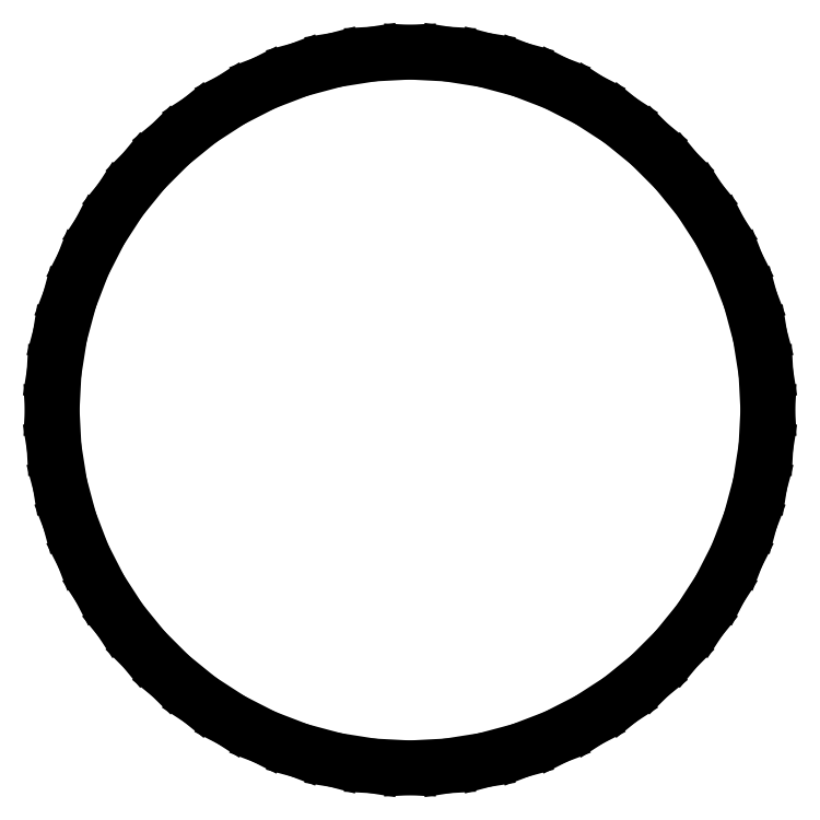
<metadata>
{"format":"dxf","ext":"dxf","renderer":"ezdxf+matplotlib","layout":"modelspace","background":"white","min_lineweight":24,"dpi":150}
</metadata>
<code>
0
SECTION
2
ENTITIES
0
LINE
8
0
10
-5.5
11
-5.47
20
0
21
0.575
0
LINE
8
0
10
-5.47
11
-5.38
20
0.575
21
1.144
0
LINE
8
0
10
-5.38
11
-5.231
20
1.144
21
1.7
0
LINE
8
0
10
-5.231
11
-5.025
20
1.7
21
2.237
0
LINE
8
0
10
-5.025
11
-4.763
20
2.237
21
2.75
0
LINE
8
0
10
-4.763
11
-4.45
20
2.75
21
3.233
0
LINE
8
0
10
-4.45
11
-4.087
20
3.233
21
3.68
0
LINE
8
0
10
-4.087
11
-3.68
20
3.68
21
4.087
0
LINE
8
0
10
-3.68
11
-3.233
20
4.087
21
4.45
0
LINE
8
0
10
-3.233
11
-2.75
20
4.45
21
4.763
0
LINE
8
0
10
-2.75
11
-2.237
20
4.763
21
5.025
0
LINE
8
0
10
-2.237
11
-1.7
20
5.025
21
5.231
0
LINE
8
0
10
-1.7
11
-1.144
20
5.231
21
5.38
0
LINE
8
0
10
-1.144
11
-0.575
20
5.38
21
5.47
0
LINE
8
0
10
-0.575
11
0
20
5.47
21
5.5
0
LINE
8
0
10
0
11
0.575
20
5.5
21
5.47
0
LINE
8
0
10
0.575
11
1.144
20
5.47
21
5.38
0
LINE
8
0
10
1.144
11
1.7
20
5.38
21
5.231
0
LINE
8
0
10
1.7
11
2.237
20
5.231
21
5.025
0
LINE
8
0
10
2.237
11
2.75
20
5.025
21
4.763
0
LINE
8
0
10
2.75
11
3.233
20
4.763
21
4.45
0
LINE
8
0
10
3.233
11
3.68
20
4.45
21
4.087
0
LINE
8
0
10
3.68
11
4.087
20
4.087
21
3.68
0
LINE
8
0
10
4.087
11
4.45
20
3.68
21
3.233
0
LINE
8
0
10
4.45
11
4.763
20
3.233
21
2.75
0
LINE
8
0
10
4.763
11
5.025
20
2.75
21
2.237
0
LINE
8
0
10
5.025
11
5.231
20
2.237
21
1.7
0
LINE
8
0
10
5.231
11
5.38
20
1.7
21
1.144
0
LINE
8
0
10
5.38
11
5.47
20
1.144
21
0.575
0
LINE
8
0
10
5.47
11
5.5
20
0.575
21
0
0
LINE
8
0
10
5.5
11
5.47
20
0
21
-0.575
0
LINE
8
0
10
5.47
11
5.38
20
-0.575
21
-1.144
0
LINE
8
0
10
5.38
11
5.231
20
-1.144
21
-1.7
0
LINE
8
0
10
5.231
11
5.025
20
-1.7
21
-2.237
0
LINE
8
0
10
5.025
11
4.763
20
-2.237
21
-2.75
0
LINE
8
0
10
4.763
11
4.45
20
-2.75
21
-3.233
0
LINE
8
0
10
4.45
11
4.087
20
-3.233
21
-3.68
0
LINE
8
0
10
4.087
11
3.68
20
-3.68
21
-4.087
0
LINE
8
0
10
3.68
11
3.233
20
-4.087
21
-4.45
0
LINE
8
0
10
3.233
11
2.75
20
-4.45
21
-4.763
0
LINE
8
0
10
2.75
11
2.237
20
-4.763
21
-5.025
0
LINE
8
0
10
2.237
11
1.7
20
-5.025
21
-5.231
0
LINE
8
0
10
1.7
11
1.144
20
-5.231
21
-5.38
0
LINE
8
0
10
1.144
11
0.575
20
-5.38
21
-5.47
0
LINE
8
0
10
0.575
11
0
20
-5.47
21
-5.5
0
LINE
8
0
10
0
11
-0.575
20
-5.5
21
-5.47
0
LINE
8
0
10
-0.575
11
-1.144
20
-5.47
21
-5.38
0
LINE
8
0
10
-1.144
11
-1.7
20
-5.38
21
-5.231
0
LINE
8
0
10
-1.7
11
-2.237
20
-5.231
21
-5.025
0
LINE
8
0
10
-2.237
11
-2.75
20
-5.025
21
-4.763
0
LINE
8
0
10
-2.75
11
-3.233
20
-4.763
21
-4.45
0
LINE
8
0
10
-3.233
11
-3.68
20
-4.45
21
-4.087
0
LINE
8
0
10
-3.68
11
-4.087
20
-4.087
21
-3.68
0
LINE
8
0
10
-4.087
11
-4.45
20
-3.68
21
-3.233
0
LINE
8
0
10
-4.45
11
-4.763
20
-3.233
21
-2.75
0
LINE
8
0
10
-4.763
11
-5.025
20
-2.75
21
-2.237
0
LINE
8
0
10
-5.025
11
-5.231
20
-2.237
21
-1.7
0
LINE
8
0
10
-5.231
11
-5.38
20
-1.7
21
-1.144
0
LINE
8
0
10
-5.38
11
-5.47
20
-1.144
21
-0.575
0
LINE
8
0
10
-5.47
11
-5.5
20
-0.575
21
0
0
ENDSEC
0
EOF

</code>
